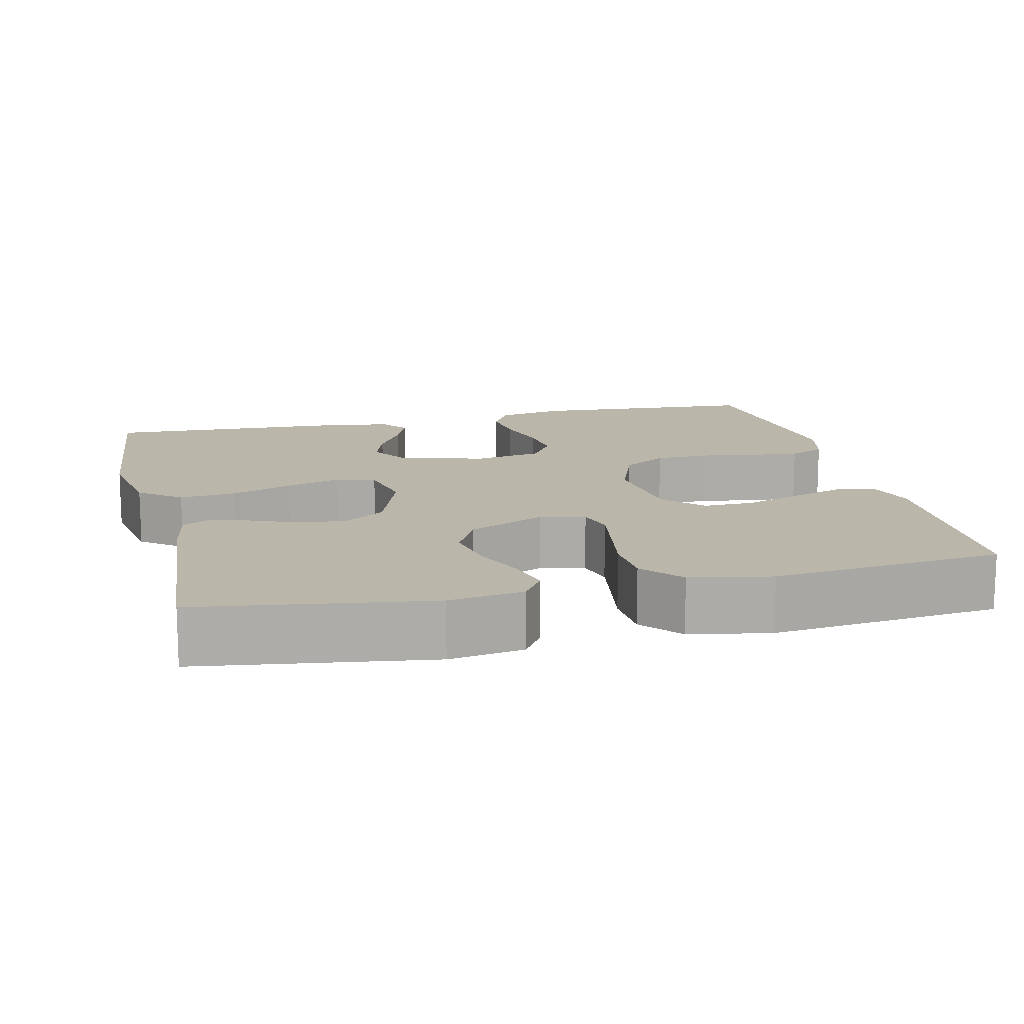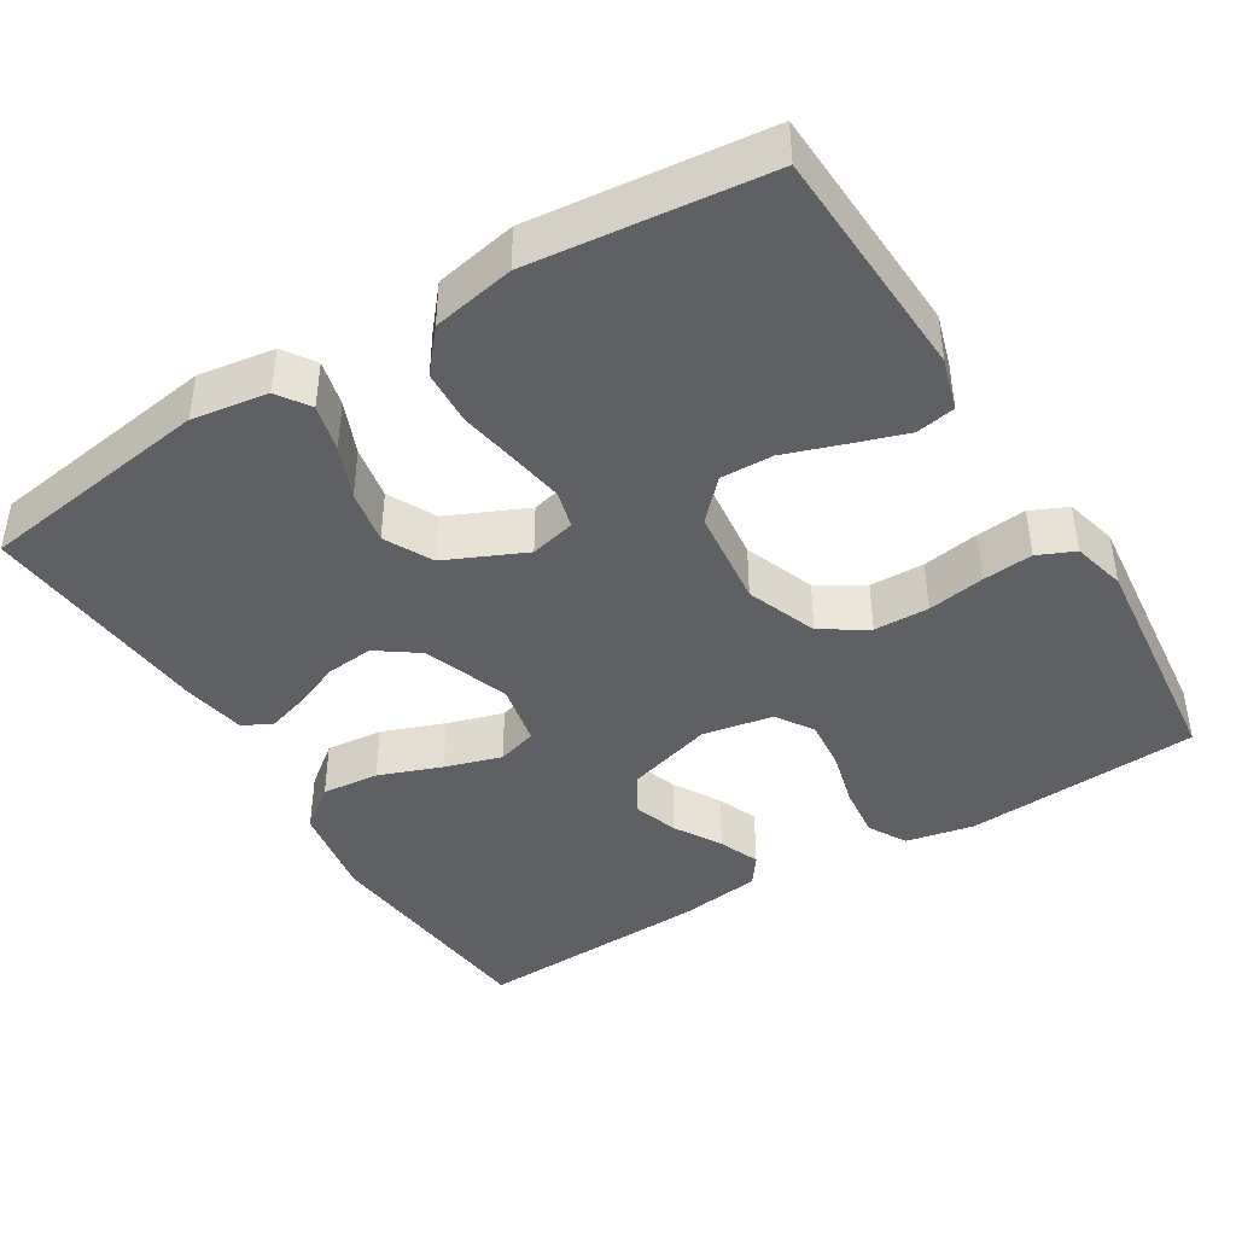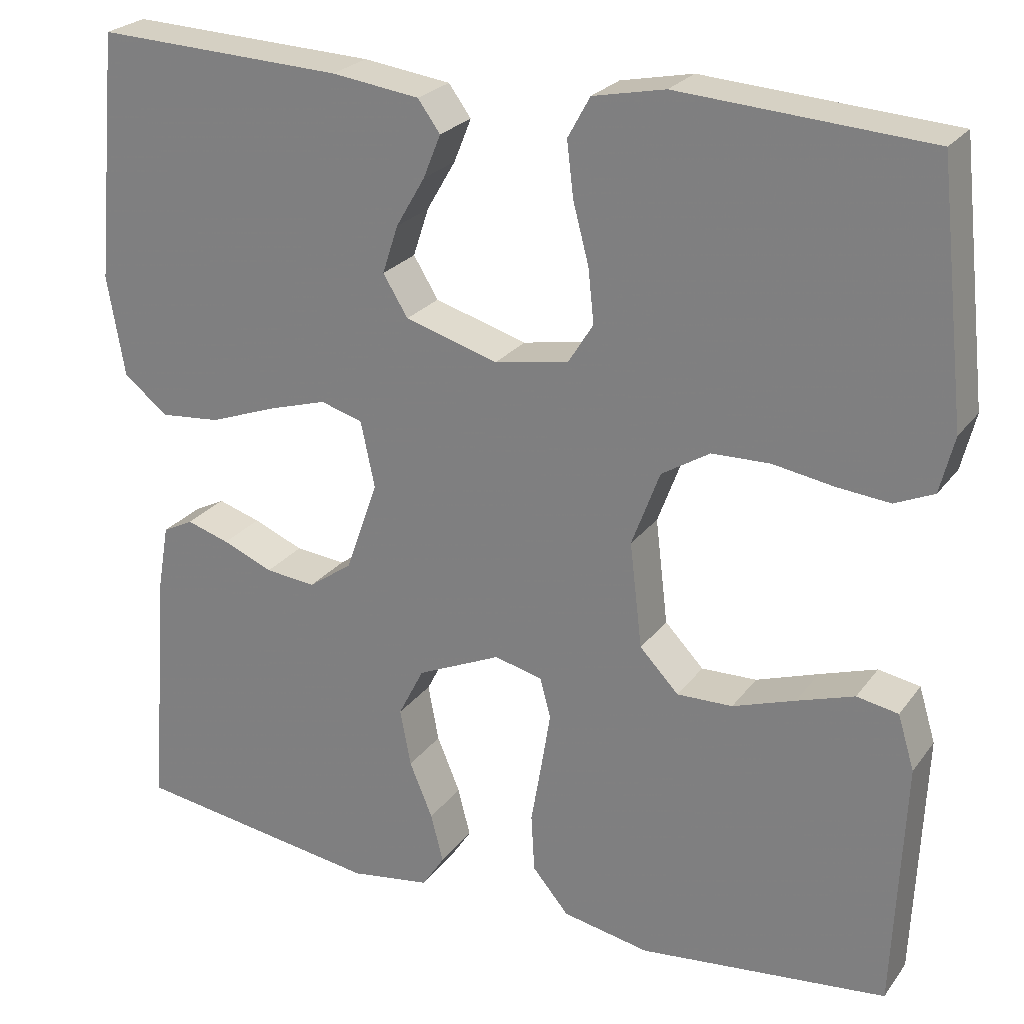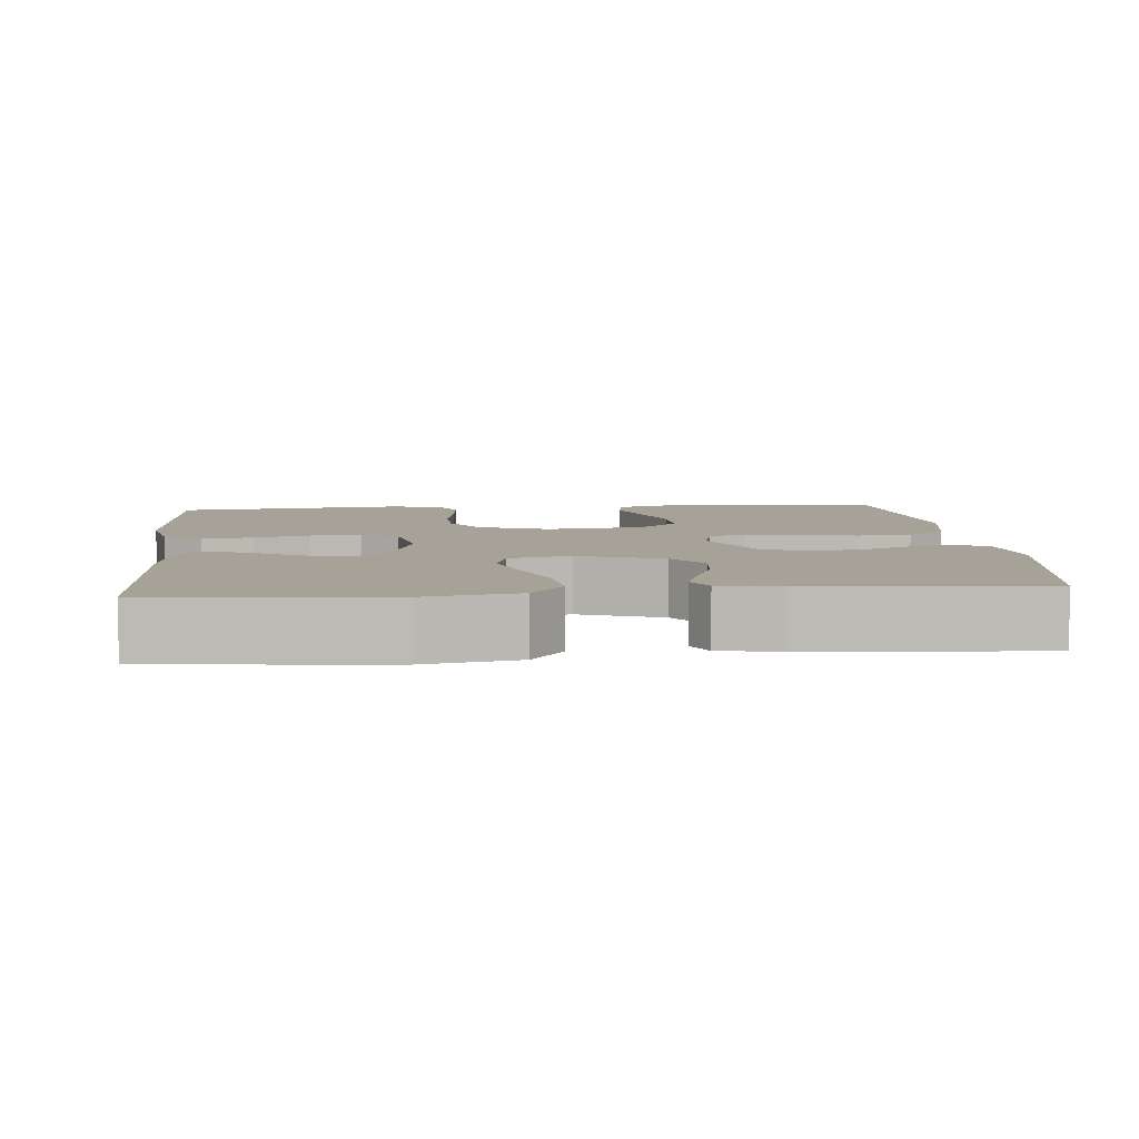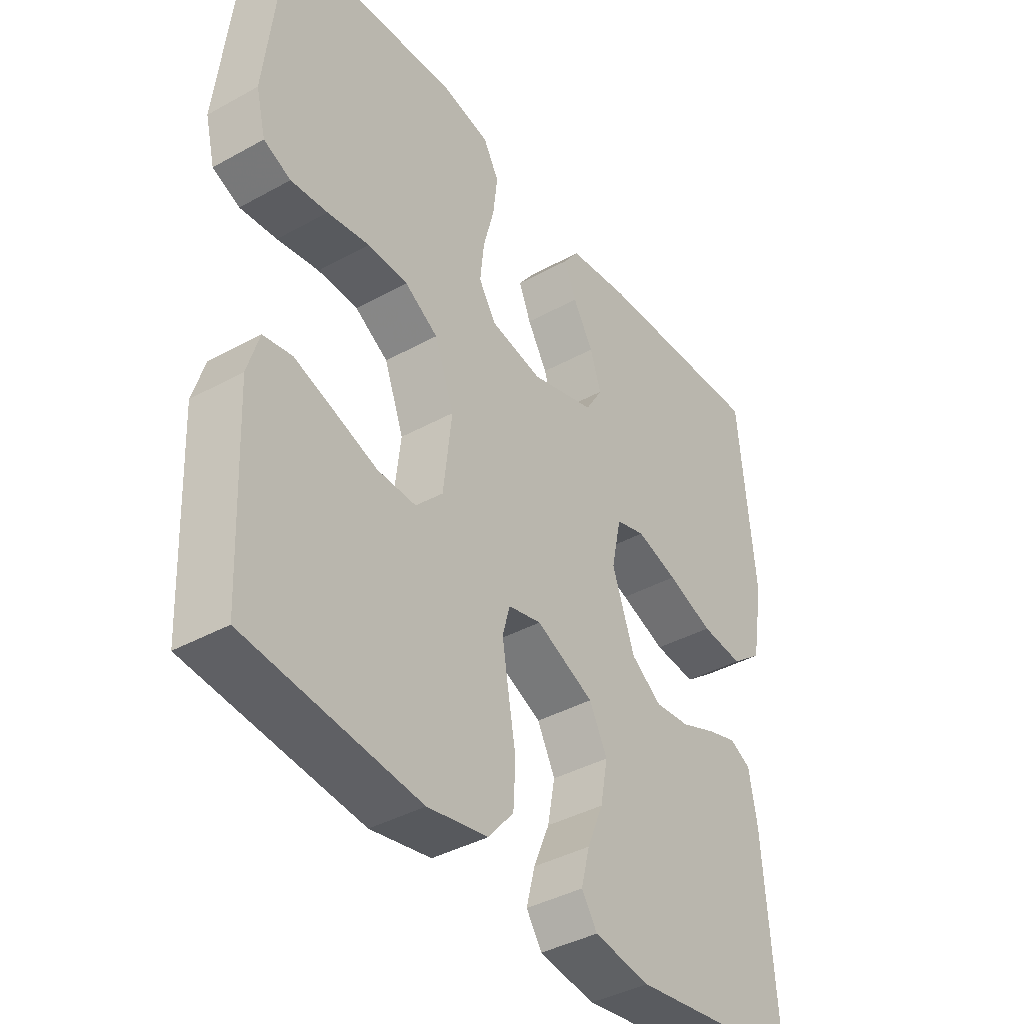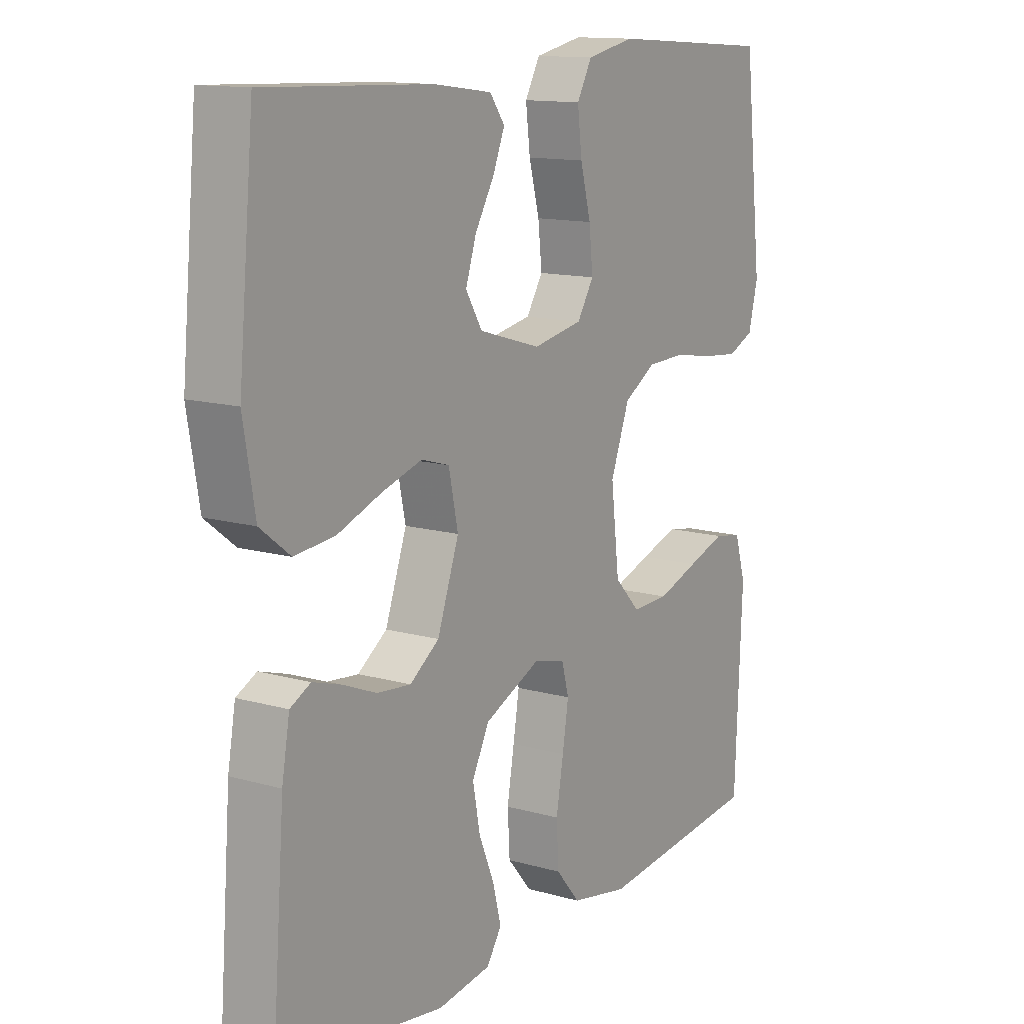
<metadata>
{"format":"obj","ext":"obj","renderer":"f3d","projection":"perspective","resolution":1024,"background":"white","views":[{"elev":13.8,"azim":166.7,"up":"+Y"},{"elev":-42.6,"azim":-148.3,"up":"+Y"},{"elev":24.6,"azim":-152.5,"up":"+Z"},{"elev":6.6,"azim":84.7,"up":"+Y"},{"elev":-39.7,"azim":-55.5,"up":"+Z"},{"elev":13.1,"azim":123.0,"up":"+Z"}]}
</metadata>
<code>
v 0.5 0.07 0.5
v 0.528 0.07 0.2
v 0.507 0.07 0.078
v 0.453 0.07 0.036
v 0.38 0.07 0.043
v 0.3 0.07 0.073
v 0.228 0.07 0.095
v 0.177 0.07 0.08
v 0.16 0.07 0
v 0.199 0.07 -0.11
v 0.252 0.07 -0.148
v 0.313 0.07 -0.142
v 0.374 0.07 -0.117
v 0.426 0.07 -0.101
v 0.463 0.07 -0.12
v 0.477 0.07 -0.2
v 0.5 0.07 -0.5
v 0.2 0.07 -0.543
v 0.103 0.07 -0.528
v 0.076 0.07 -0.487
v 0.091 0.07 -0.428
v 0.119 0.07 -0.361
v 0.132 0.07 -0.292
v 0.101 0.07 -0.231
v 0 0.07 -0.185
v -0.058 0.07 -0.199
v -0.071 0.07 -0.247
v -0.06 0.07 -0.315
v -0.047 0.07 -0.391
v -0.051 0.07 -0.461
v -0.095 0.07 -0.513
v -0.2 0.07 -0.533
v -0.5 0.07 -0.5
v -0.513 0.07 -0.2
v -0.493 0.07 -0.134
v -0.443 0.07 -0.125
v -0.374 0.07 -0.148
v -0.299 0.07 -0.174
v -0.232 0.07 -0.176
v -0.185 0.07 -0.127
v -0.17 0.07 0
v -0.204 0.07 0.091
v -0.262 0.07 0.127
v -0.332 0.07 0.129
v -0.405 0.07 0.117
v -0.469 0.07 0.111
v -0.516 0.07 0.132
v -0.533 0.07 0.2
v -0.5 0.07 0.5
v -0.2 0.07 0.52
v -0.113 0.07 0.502
v -0.086 0.07 0.453
v -0.094 0.07 0.387
v -0.113 0.07 0.315
v -0.12 0.07 0.25
v -0.09 0.07 0.202
v 0 0.07 0.185
v 0.112 0.07 0.218
v 0.142 0.07 0.267
v 0.123 0.07 0.325
v 0.088 0.07 0.385
v 0.067 0.07 0.437
v 0.094 0.07 0.474
v 0.2 0.07 0.488
v 0.5 0 0.5
v 0.528 0 0.2
v 0.507 0 0.078
v 0.453 0 0.036
v 0.38 0 0.043
v 0.3 0 0.073
v 0.228 0 0.095
v 0.177 0 0.08
v 0.16 0 0
v 0.199 0 -0.11
v 0.252 0 -0.148
v 0.313 0 -0.142
v 0.374 0 -0.117
v 0.426 0 -0.101
v 0.463 0 -0.12
v 0.477 0 -0.2
v 0.5 0 -0.5
v 0.2 0 -0.543
v 0.103 0 -0.528
v 0.076 0 -0.487
v 0.091 0 -0.428
v 0.119 0 -0.361
v 0.132 0 -0.292
v 0.101 0 -0.231
v 0 0 -0.185
v -0.058 0 -0.199
v -0.071 0 -0.247
v -0.06 0 -0.315
v -0.047 0 -0.391
v -0.051 0 -0.461
v -0.095 0 -0.513
v -0.2 0 -0.533
v -0.5 0 -0.5
v -0.513 0 -0.2
v -0.493 0 -0.134
v -0.443 0 -0.125
v -0.374 0 -0.148
v -0.299 0 -0.174
v -0.232 0 -0.176
v -0.185 0 -0.127
v -0.17 0 0
v -0.204 0 0.091
v -0.262 0 0.127
v -0.332 0 0.129
v -0.405 0 0.117
v -0.469 0 0.111
v -0.516 0 0.132
v -0.533 0 0.2
v -0.5 0 0.5
v -0.2 0 0.52
v -0.113 0 0.502
v -0.086 0 0.453
v -0.094 0 0.387
v -0.113 0 0.315
v -0.12 0 0.25
v -0.09 0 0.202
v 0 0 0.185
v 0.112 0 0.218
v 0.142 0 0.267
v 0.123 0 0.325
v 0.088 0 0.385
v 0.067 0 0.437
v 0.094 0 0.474
v 0.2 0 0.488
f 4 5 6
f 3 4 6
f 2 3 6
f 1 2 6
f 64 1 6
f 63 64 6
f 62 63 6
f 61 62 6
f 60 61 6
f 59 60 6 7
f 58 59 7 8
f 57 58 8 9
f 56 57 9 10
f 52 53 54
f 51 52 54
f 50 51 54
f 49 50 54
f 48 49 54
f 47 48 54
f 46 47 54
f 45 46 54
f 44 45 54
f 43 44 54 55
f 42 43 55 56
f 36 37 38
f 35 36 38
f 34 35 38
f 33 34 38
f 32 33 38
f 31 32 38
f 30 31 38
f 29 30 38
f 28 29 38
f 27 28 38 39
f 26 27 39 40
f 20 21 22
f 19 20 22
f 18 19 22
f 17 18 22
f 16 17 22
f 15 16 22
f 14 15 22
f 13 14 22
f 12 13 22
f 11 12 22 23
f 10 11 23 24
f 10 24 25
f 56 10 25
f 42 56 25
f 41 42 25
f 25 26 40 41
f 70 69 68
f 70 68 67
f 70 67 66
f 70 66 65
f 70 65 128
f 70 128 127
f 70 127 126
f 70 126 125
f 70 125 124
f 71 70 124 123
f 72 71 123 122
f 73 72 122 121
f 74 73 121 120
f 118 117 116
f 118 116 115
f 118 115 114
f 118 114 113
f 118 113 112
f 118 112 111
f 118 111 110
f 118 110 109
f 118 109 108
f 119 118 108 107
f 120 119 107 106
f 102 101 100
f 102 100 99
f 102 99 98
f 102 98 97
f 102 97 96
f 102 96 95
f 102 95 94
f 102 94 93
f 102 93 92
f 103 102 92 91
f 104 103 91 90
f 86 85 84
f 86 84 83
f 86 83 82
f 86 82 81
f 86 81 80
f 86 80 79
f 86 79 78
f 86 78 77
f 86 77 76
f 87 86 76 75
f 88 87 75 74
f 89 88 74
f 89 74 120
f 89 120 106
f 89 106 105
f 105 104 90 89
f 1 65 66 2
f 2 66 67 3
f 3 67 68 4
f 4 68 69 5
f 5 69 70 6
f 6 70 71 7
f 7 71 72 8
f 8 72 73 9
f 9 73 74 10
f 10 74 75 11
f 11 75 76 12
f 12 76 77 13
f 13 77 78 14
f 14 78 79 15
f 15 79 80 16
f 16 80 81 17
f 17 81 82 18
f 18 82 83 19
f 19 83 84 20
f 20 84 85 21
f 21 85 86 22
f 22 86 87 23
f 23 87 88 24
f 24 88 89 25
f 25 89 90 26
f 26 90 91 27
f 27 91 92 28
f 28 92 93 29
f 29 93 94 30
f 30 94 95 31
f 31 95 96 32
f 32 96 97 33
f 33 97 98 34
f 34 98 99 35
f 35 99 100 36
f 36 100 101 37
f 37 101 102 38
f 38 102 103 39
f 39 103 104 40
f 40 104 105 41
f 41 105 106 42
f 42 106 107 43
f 43 107 108 44
f 44 108 109 45
f 45 109 110 46
f 46 110 111 47
f 47 111 112 48
f 48 112 113 49
f 49 113 114 50
f 50 114 115 51
f 51 115 116 52
f 52 116 117 53
f 53 117 118 54
f 54 118 119 55
f 55 119 120 56
f 56 120 121 57
f 57 121 122 58
f 58 122 123 59
f 59 123 124 60
f 60 124 125 61
f 61 125 126 62
f 62 126 127 63
f 63 127 128 64
f 64 128 65 1

</code>
